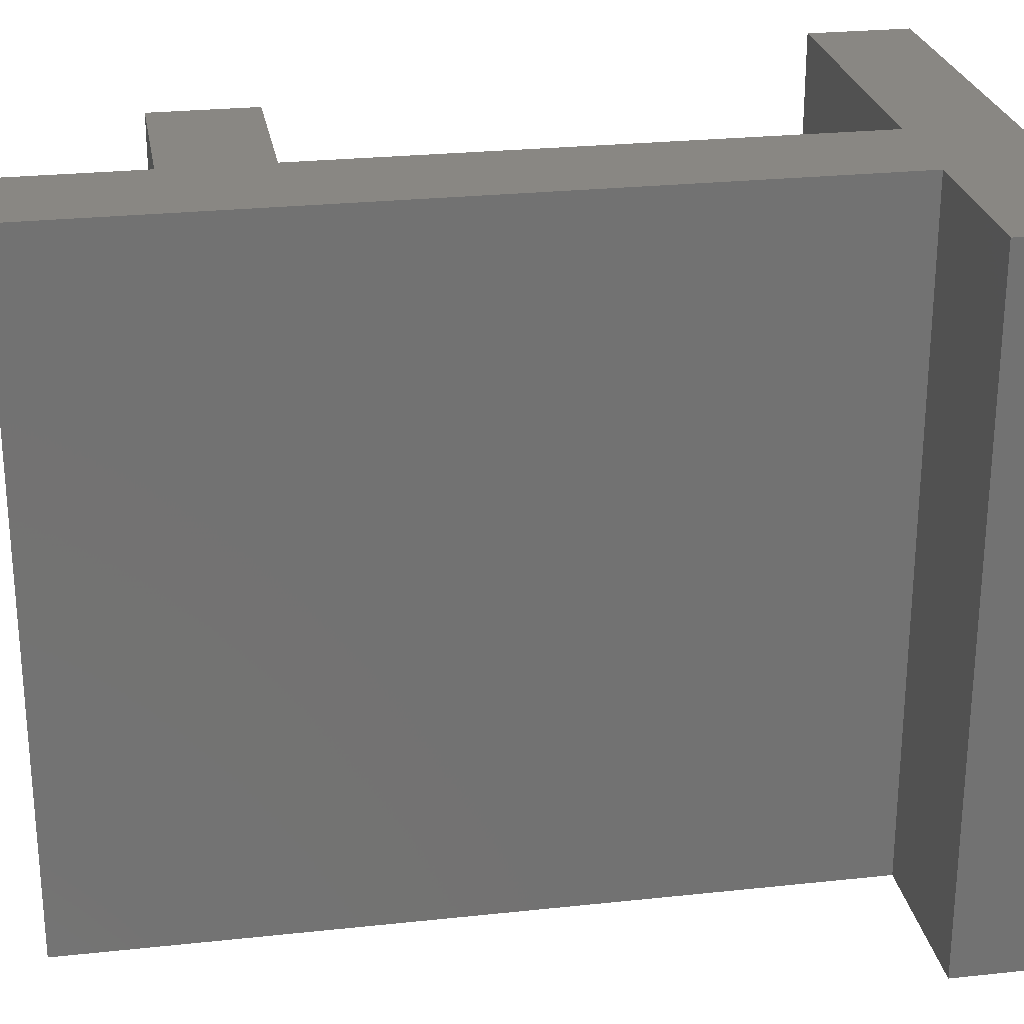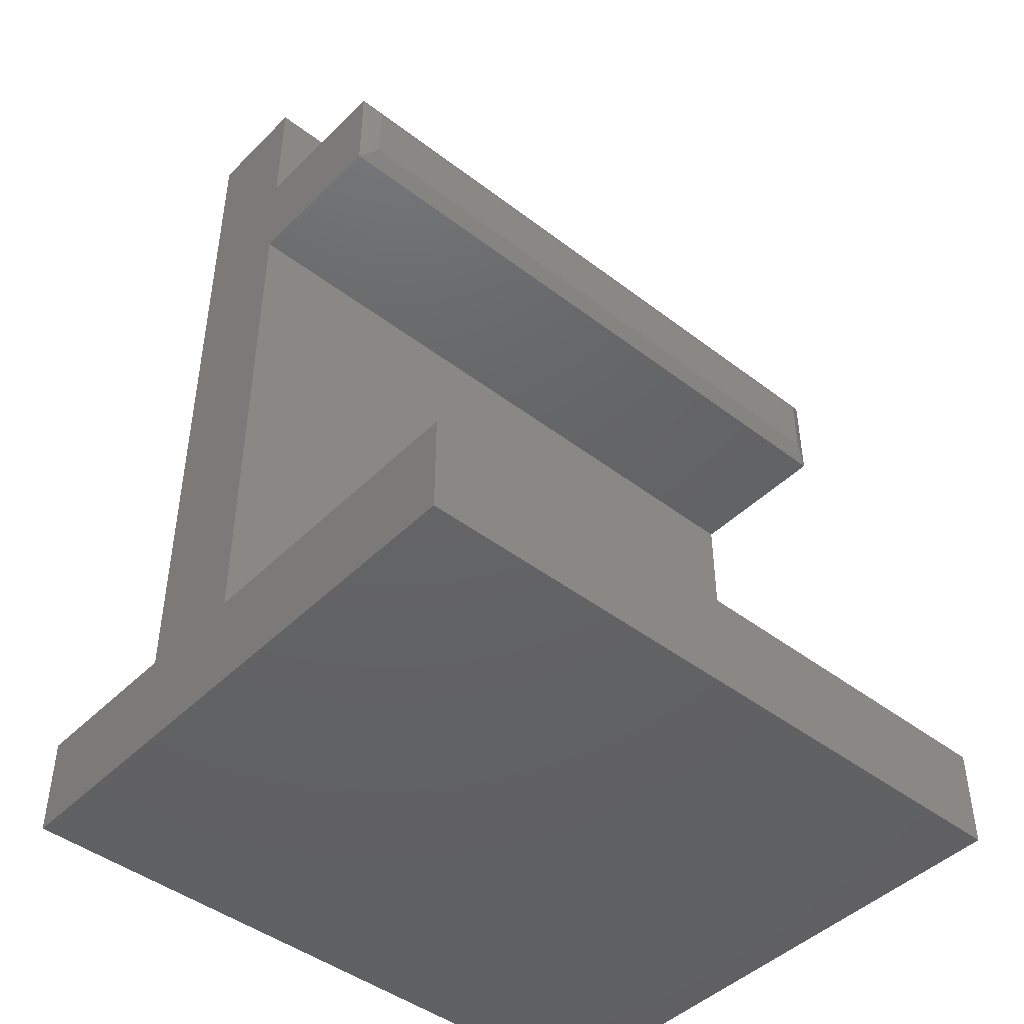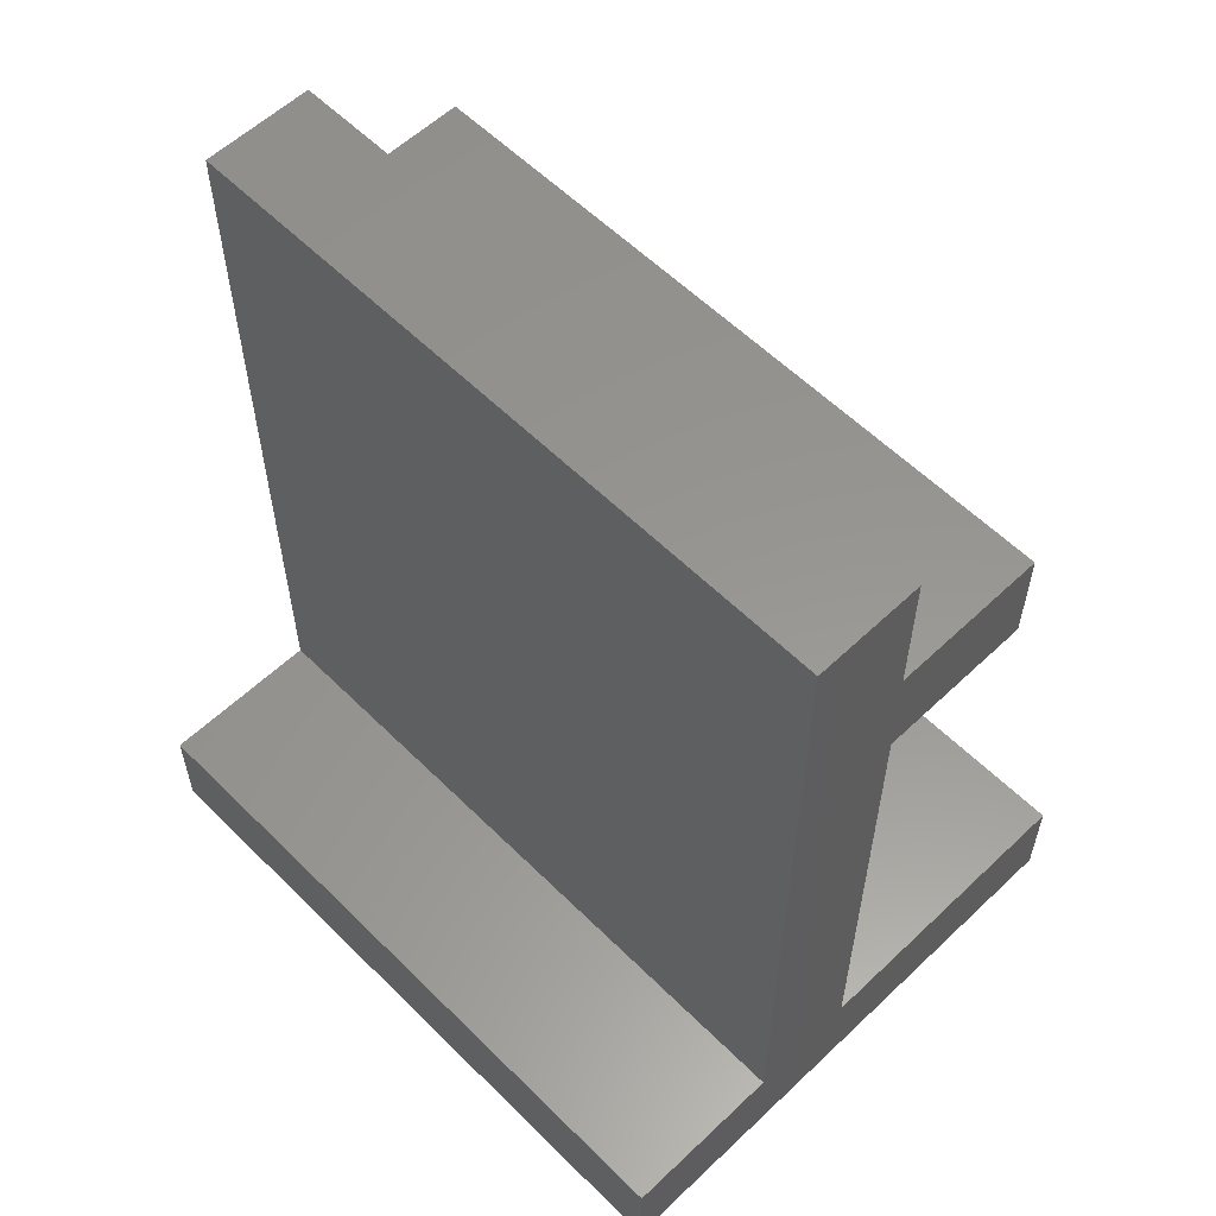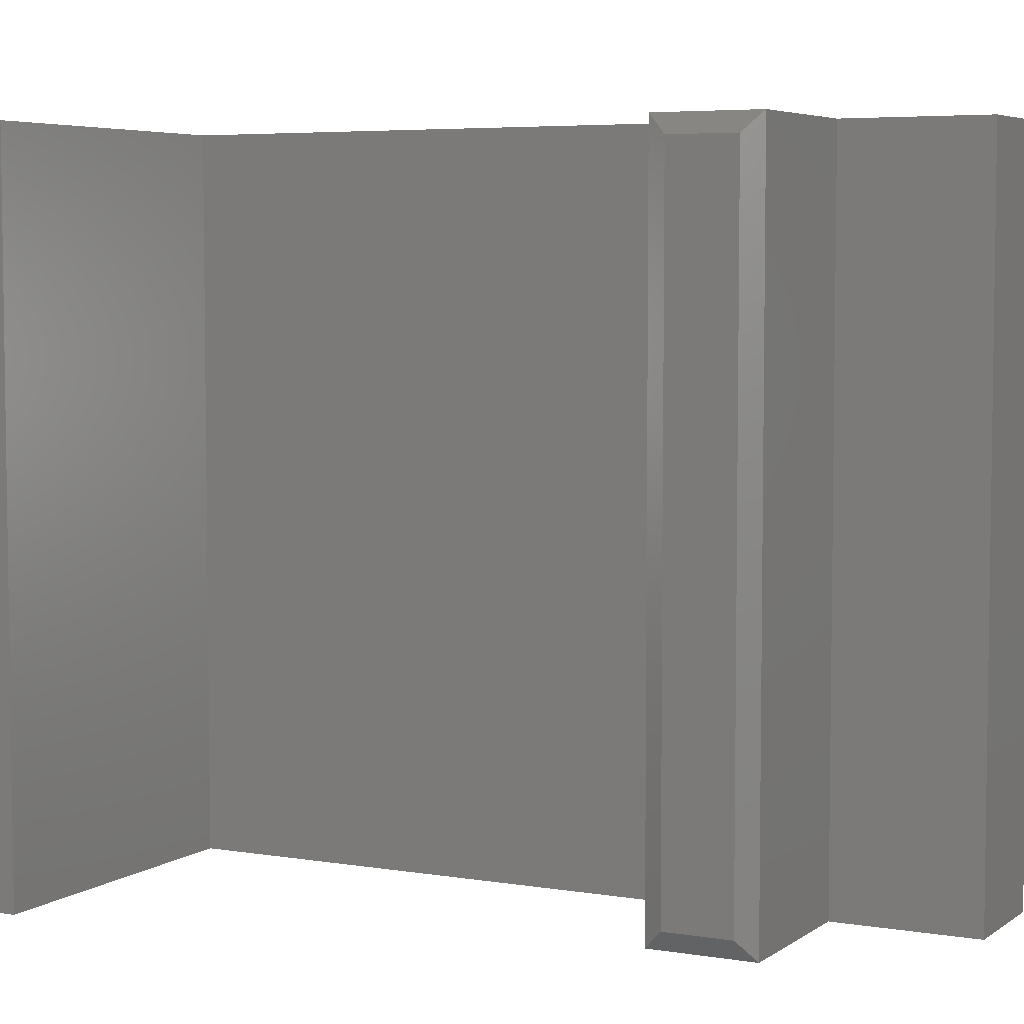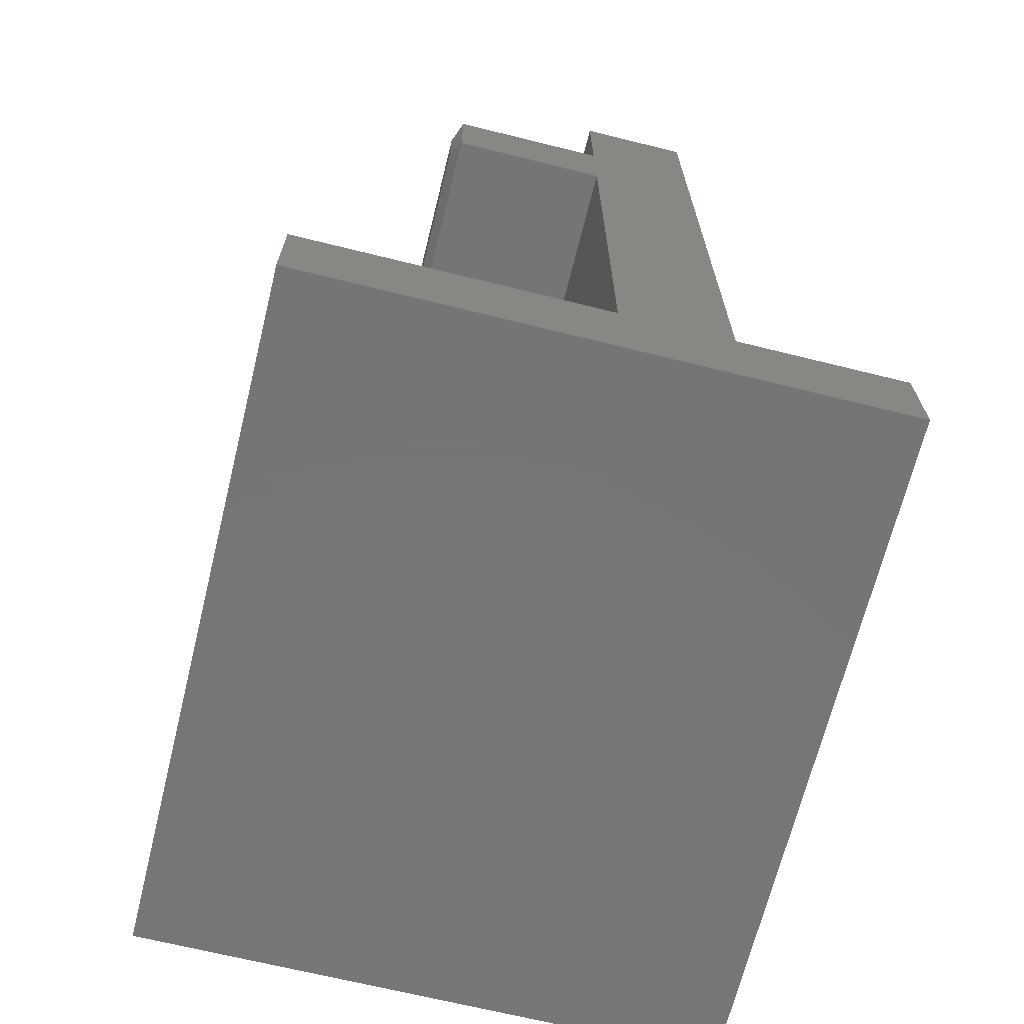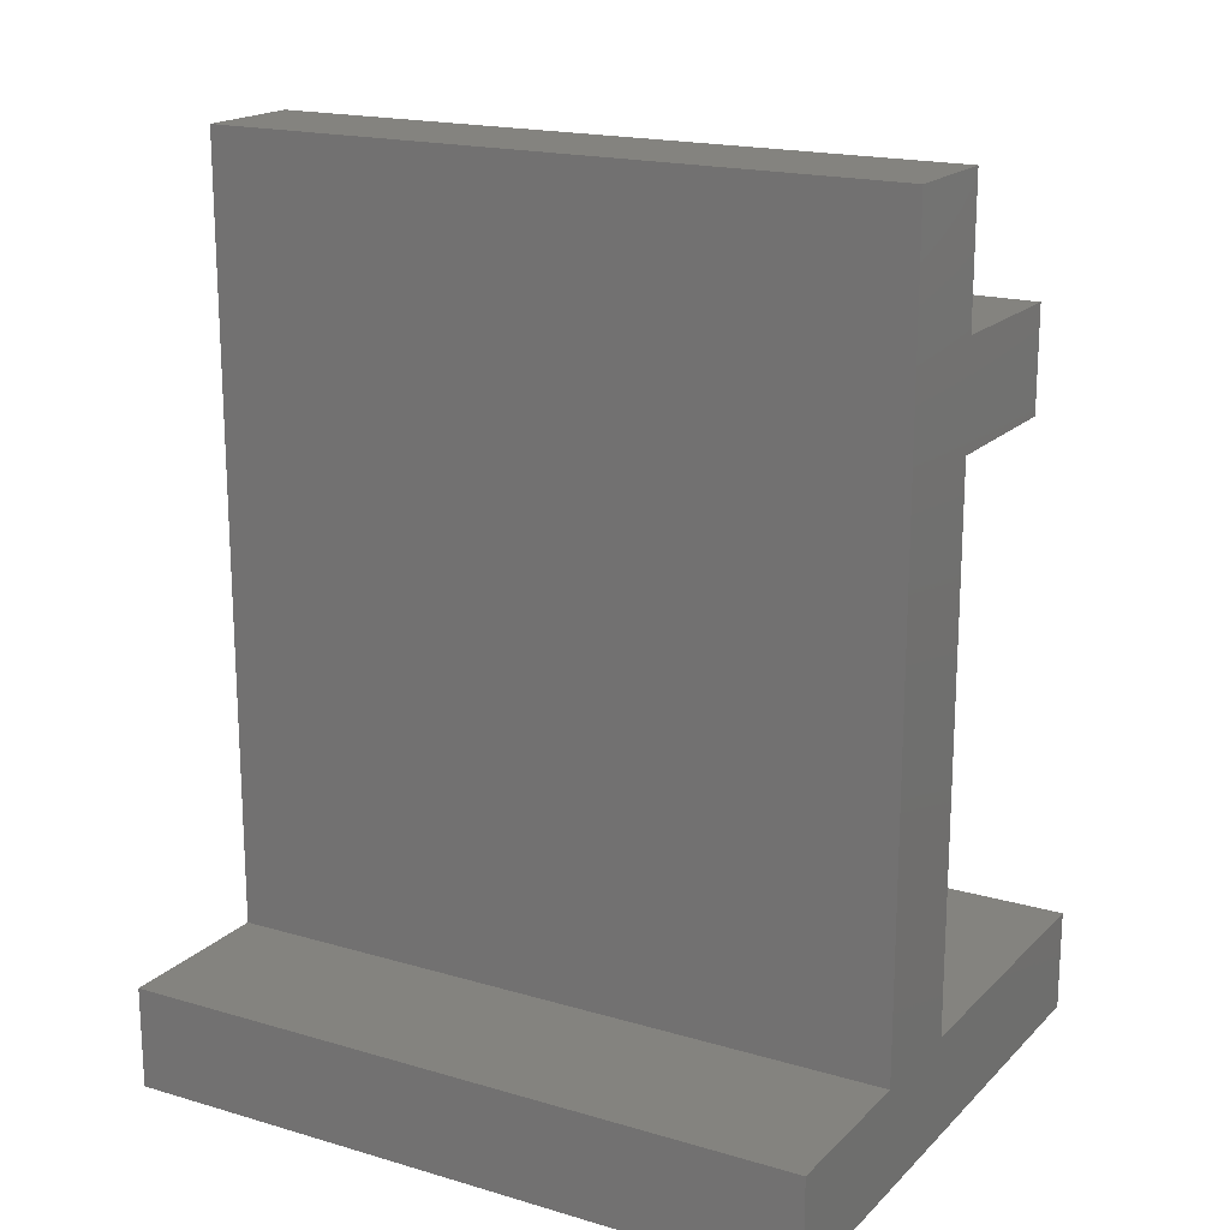
<metadata>
{"format":"stl","ext":"stl","renderer":"f3d","projection":"perspective","resolution":1024,"background":"white","views":[{"elev":25.6,"azim":-99.8,"up":"+Z"},{"elev":-45.1,"azim":48.5,"up":"+Y"},{"elev":58.0,"azim":-44.4,"up":"+Y"},{"elev":5.2,"azim":117.5,"up":"+Z"},{"elev":-68.1,"azim":166.1,"up":"+Y"},{"elev":18.2,"azim":-60.3,"up":"+Y"}]}
</metadata>
<code>
# stl→obj: 30 verts, 56 faces
v -0.006332 0 0.5859
v 0.3489 0 0.5859
v 0.3489 0.08684 0.5859
v 0.0884 0.6316 0.5859
v 0.0884 0.75 0.5859
v -0.006332 0.75 0.5859
v 0.0884 0.5447 0.5859
v 0.2227 0.5447 0.5859
v 0.2227 0.6316 0.5859
v -0.1484 0 0.5859
v 0.0884 0.08684 0.5859
v -0.006332 0.08684 0.5859
v -0.1484 0.08684 0.5859
v 0.3489 0.08684 0
v 0.3489 0 0
v -0.006332 0 0
v 0.0884 0.6316 0
v 0.2227 0.6316 0
v 0.2227 0.5447 0
v 0.0884 0.5447 0
v -0.006332 0.75 0
v 0.0884 0.75 0
v -0.1484 0 0
v -0.1484 0.08684 0
v -0.006332 0.08684 0
v 0.0884 0.08684 0
v 0.2305 0.5604 0.01562
v 0.2305 0.616 0.01562
v 0.2305 0.5604 0.5703
v 0.2305 0.616 0.5703
f 1 2 3
f 4 5 6
f 4 6 7
f 4 7 8
f 4 8 9
f 10 1 3
f 10 3 11
f 10 11 12
f 10 12 13
f 12 11 6
f 6 11 7
f 14 15 16
f 17 18 19
f 17 19 20
f 17 20 21
f 17 21 22
f 23 24 25
f 23 25 26
f 23 26 14
f 23 14 16
f 25 21 26
f 26 21 20
f 18 17 9
f 9 17 4
f 27 28 29
f 29 28 30
f 20 19 7
f 7 19 8
f 8 19 29
f 29 19 27
f 18 28 19
f 19 28 27
f 18 9 28
f 28 9 30
f 9 8 30
f 30 8 29
f 24 23 13
f 13 23 10
f 25 24 12
f 12 24 13
f 6 21 12
f 12 21 25
f 22 21 5
f 5 21 6
f 4 17 5
f 5 17 22
f 11 26 7
f 7 26 20
f 14 26 3
f 3 26 11
f 15 14 2
f 2 14 3
f 16 15 1
f 1 15 2
f 23 16 10
f 10 16 1

</code>
